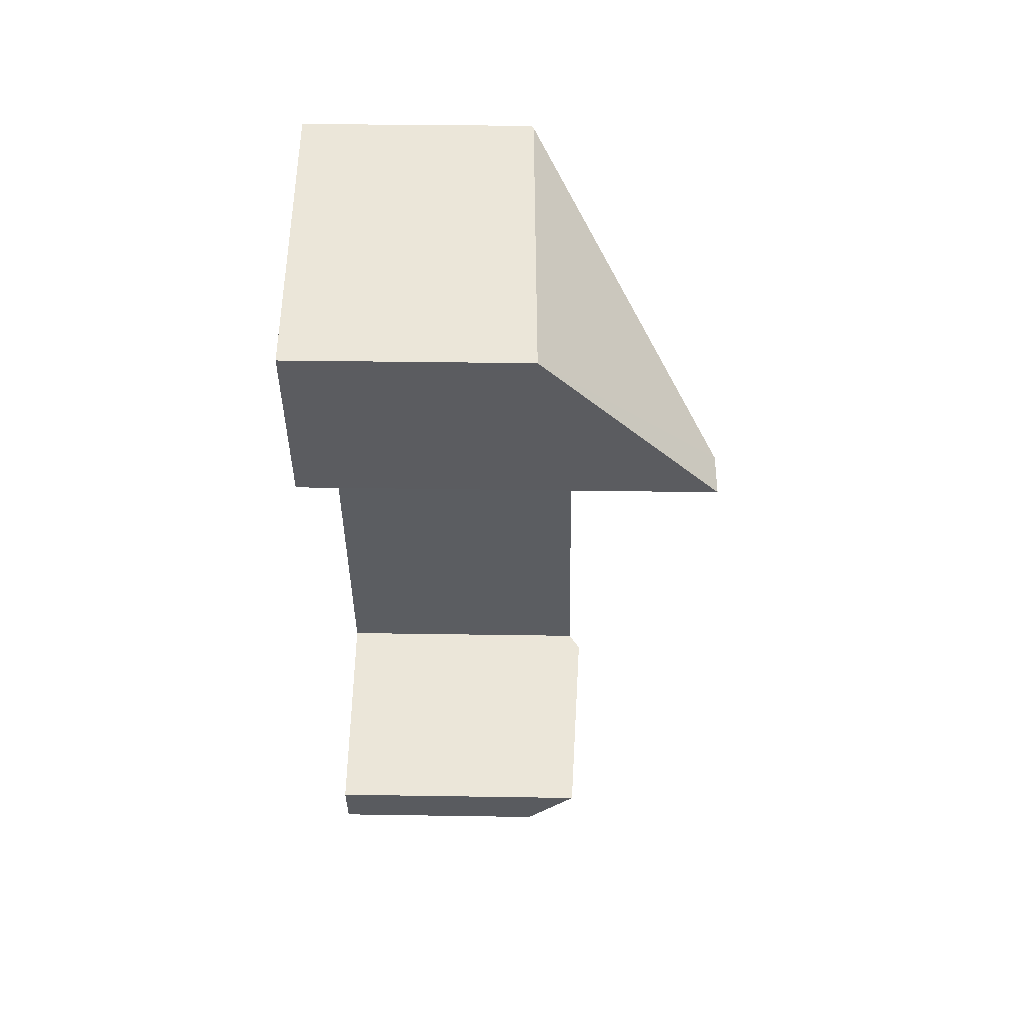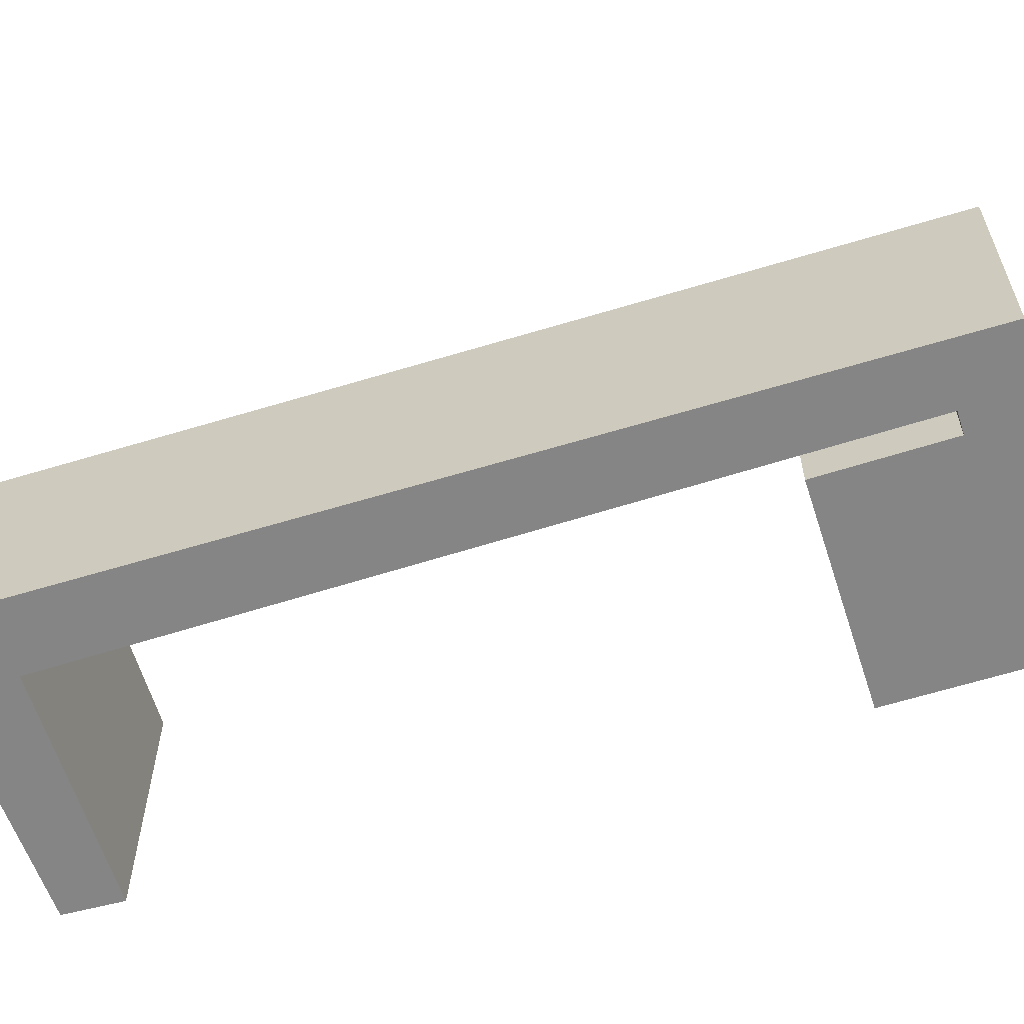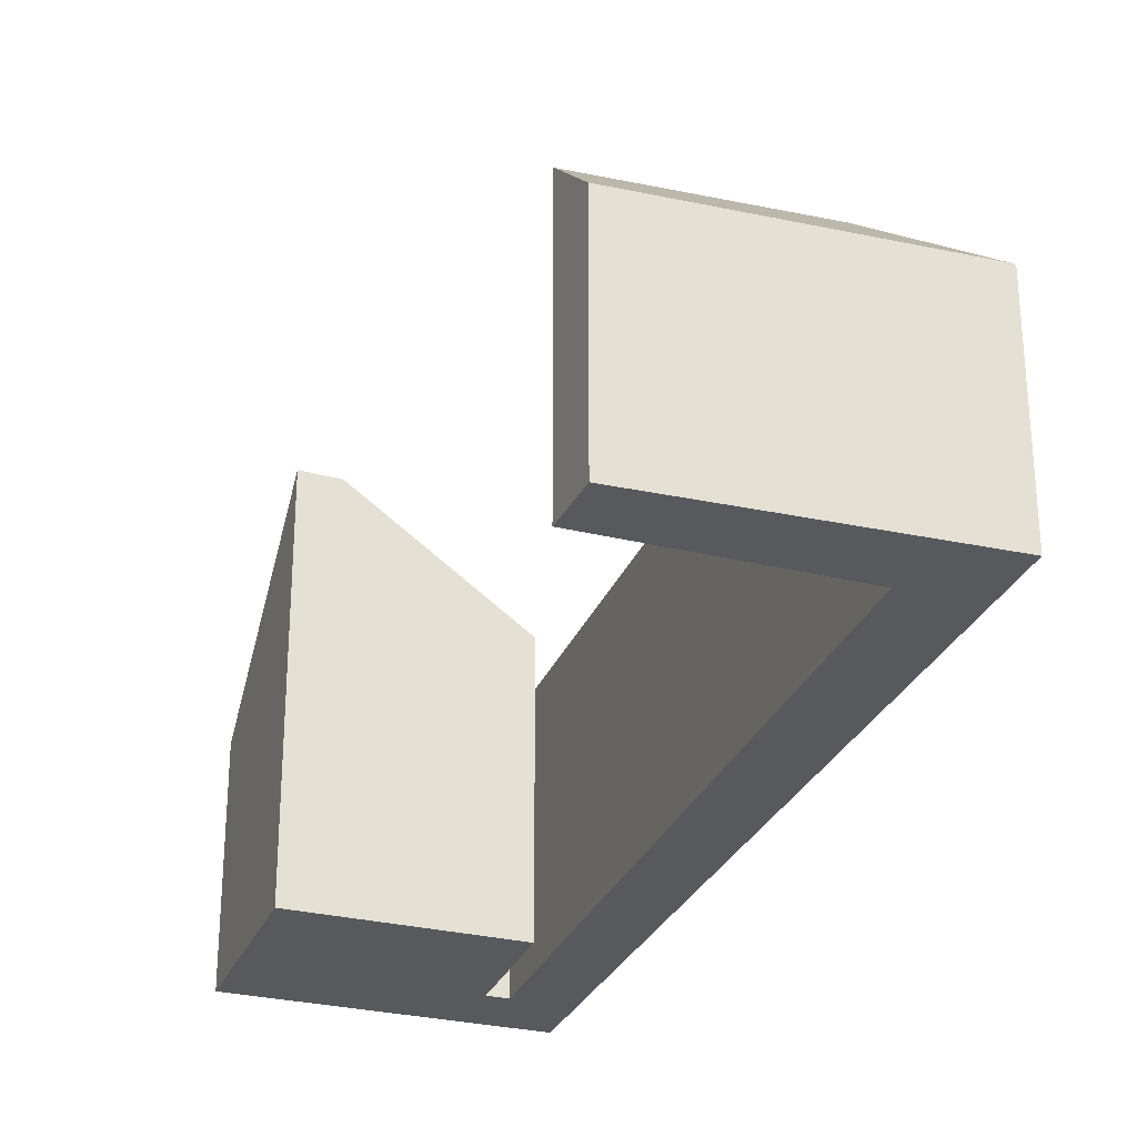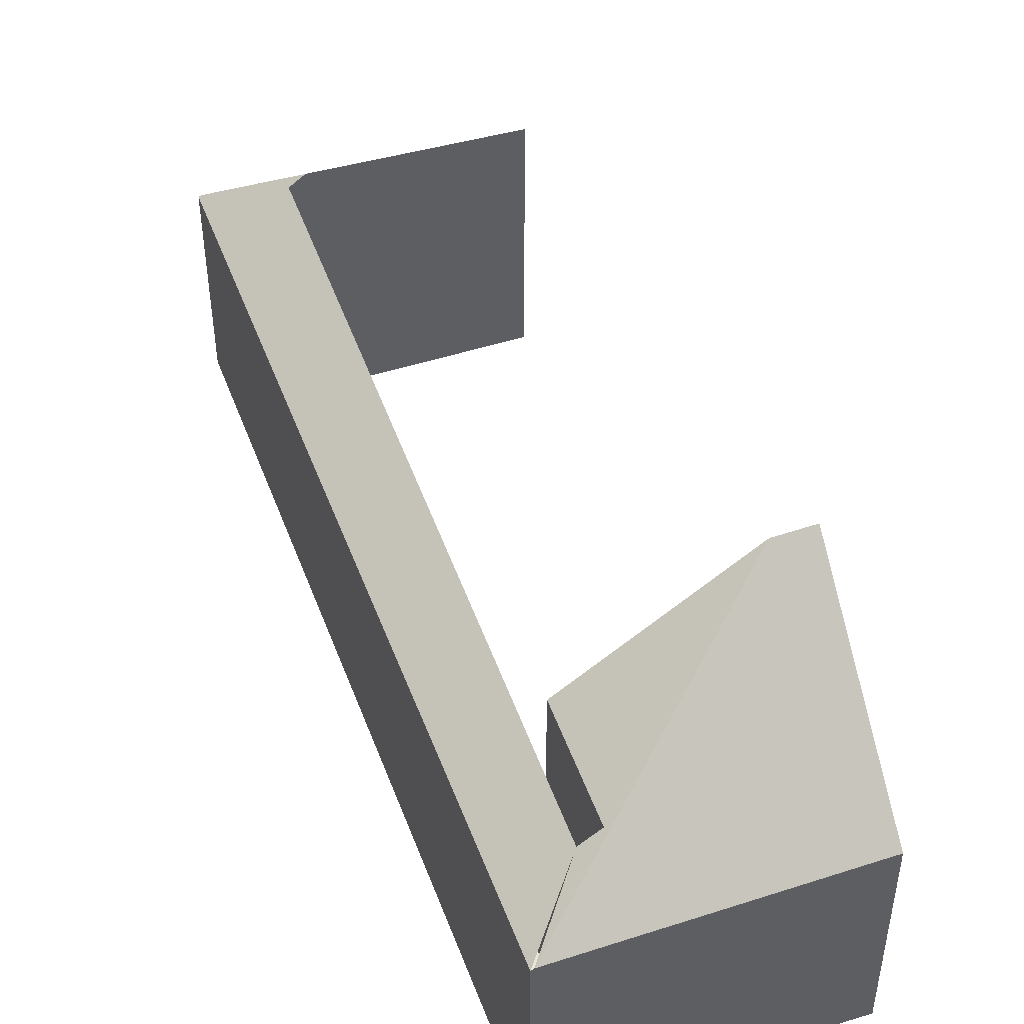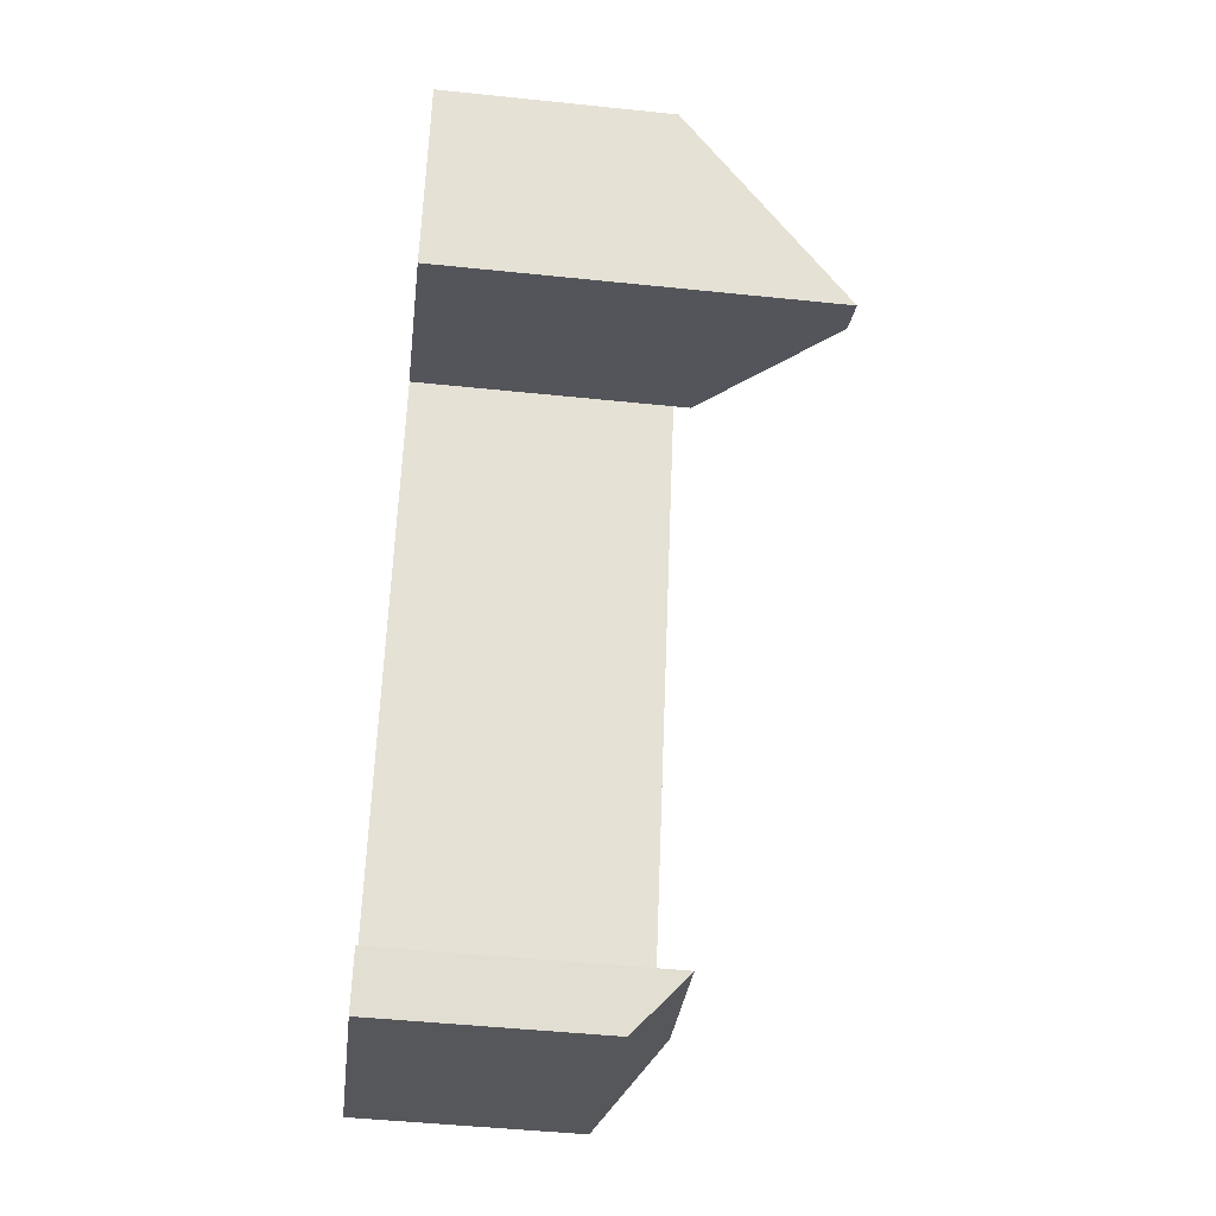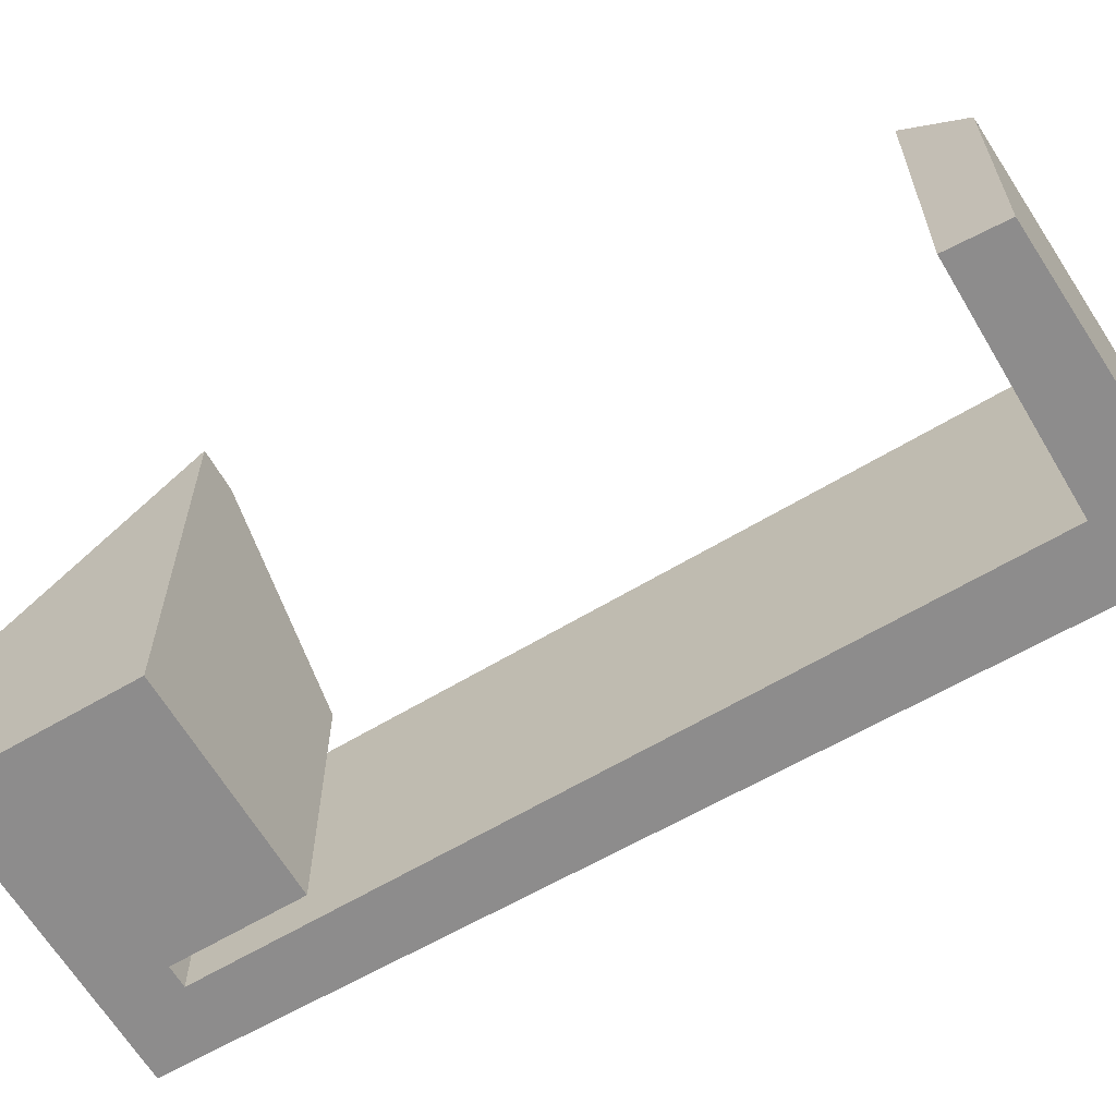
<metadata>
{"format":"obj","ext":"obj","renderer":"f3d","projection":"perspective","resolution":1024,"background":"white","views":[{"elev":31.6,"azim":91.3,"up":"+Z"},{"elev":-61.8,"azim":-49.2,"up":"+Y"},{"elev":-29.3,"azim":-176.7,"up":"+Y"},{"elev":48.7,"azim":3.6,"up":"+Y"},{"elev":-47.8,"azim":83.3,"up":"+Z"},{"elev":-64.3,"azim":143.7,"up":"+Y"}]}
</metadata>
<code>
v  6.089 4.694 6.39
v  4.772 3.25 8.523
v  4.235 2.61 9.575
v  4.542 3.075 8.62
v  4.208 3.262 7.187
v  0.027 2.593 -0.01
v  1.079 3.148 0.421
v  1.258 3.285 0.344
v  4.203 2.585 9.588
v  0 2.573 1.576e-16
v  3.248 2.593 -1.236
v  3.543 3.194 -0.634
v  7.409 2.703 8.256
v  6.529 4.709 6.204
v  6.529 -3.799e-16 6.204
v  4.208 -4.401e-16 7.187
v  6.089 -3.913e-16 6.39
v  4.772 -5.219e-16 8.523
v  4.542 -5.278e-16 8.62
v  4.203 -5.871e-16 9.588
v  0 0 0
v  1.079 -2.578e-17 0.421
v  3.543 3.882e-17 -0.634
v  3.248 7.568e-17 -1.236
v  7.409 -5.055e-16 8.256
v  1.258 -2.106e-17 0.344
v  0.027 6.123e-19 -0.01
v  4.235 -5.863e-16 9.575
g defaultobject
f 1 2 3
f 4 3 2
f 5 2 1
f 6 7 8
f 7 9 4
f 9 7 10
f 10 7 6
f 11 8 12
f 8 11 6
f 13 1 3
f 1 13 14
f 15 1 14
f 1 15 5
f 5 15 16
f 16 15 17
f 18 4 2
f 4 18 19
f 16 2 5
f 2 16 18
f 10 20 9
f 20 10 21
f 4 22 7
f 22 4 19
f 23 11 12
f 11 23 24
f 13 15 14
f 15 13 25
f 7 12 8
f 12 7 22
f 12 22 23
f 23 22 26
f 25 13 3
f 24 6 11
f 6 24 27
f 6 27 10
f 10 27 21
f 9 25 3
f 25 9 28
f 28 9 20
f 24 22 27
f 22 24 26
f 26 24 23
f 17 18 16
f 18 17 15
f 18 15 25
f 18 25 20
f 20 25 28
f 27 20 21
f 20 27 22
f 20 22 19
f 20 19 18

</code>
